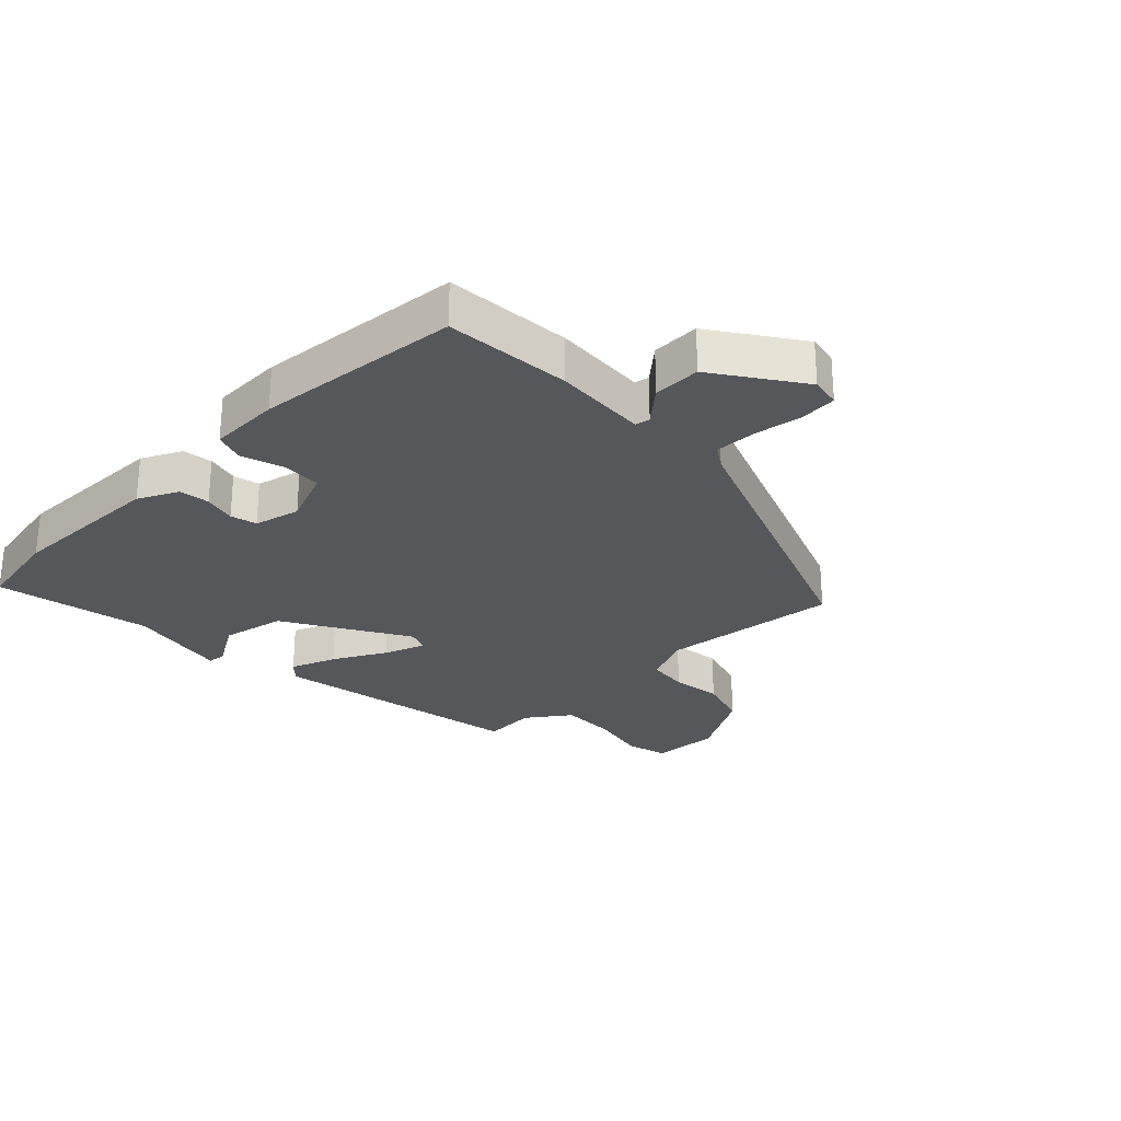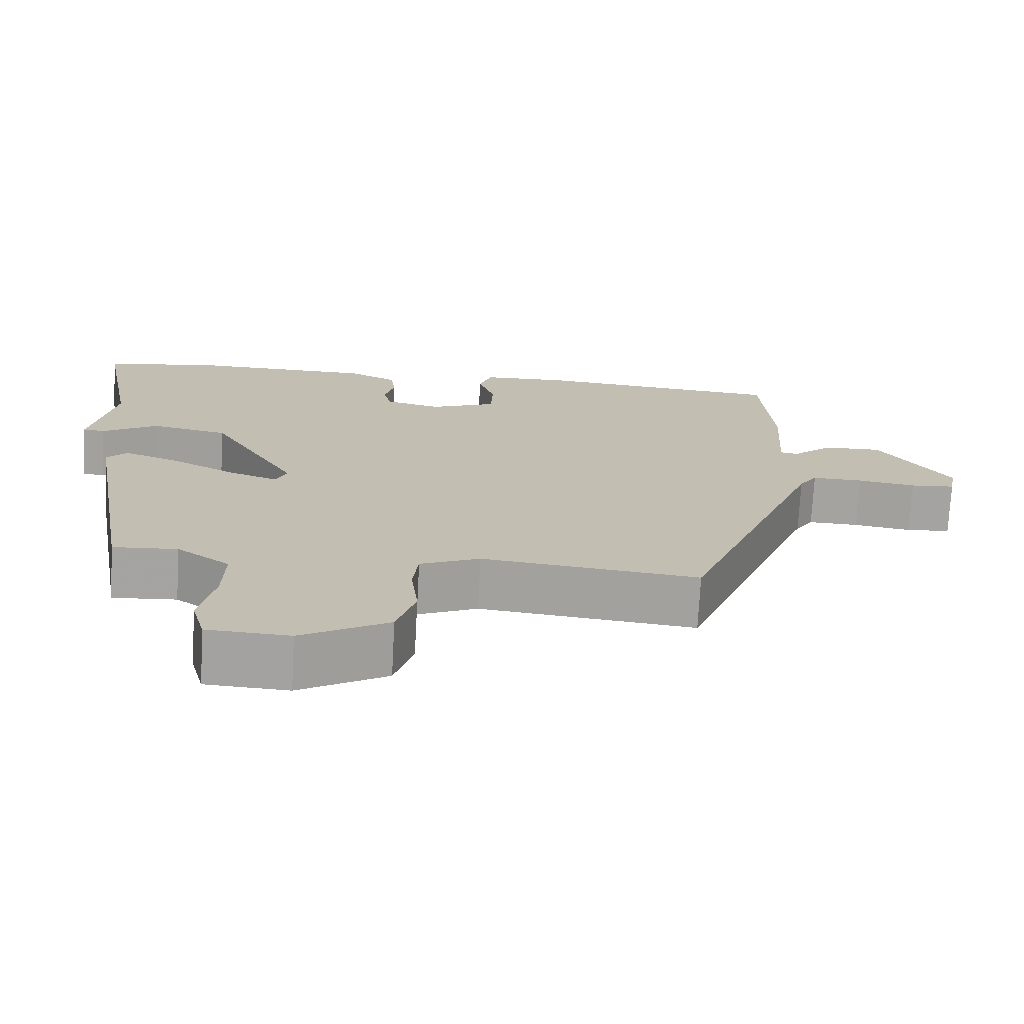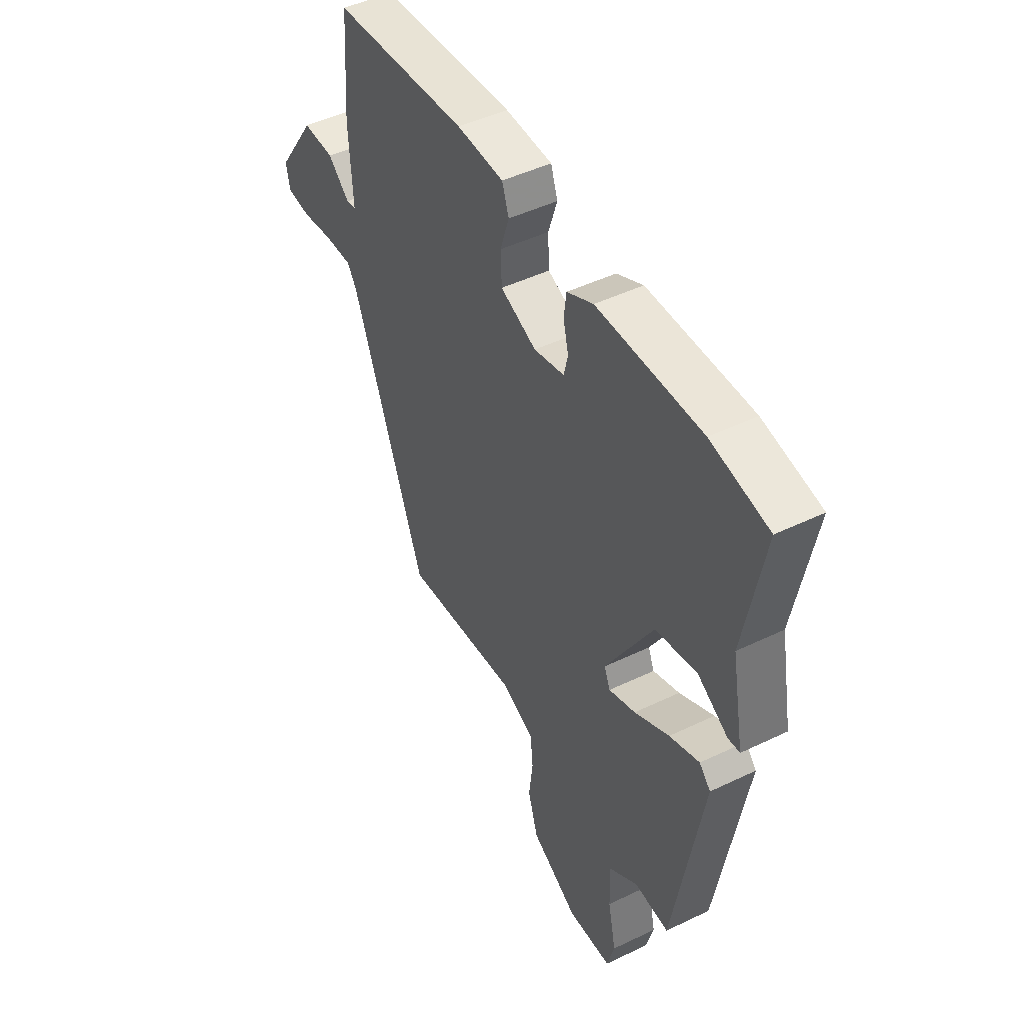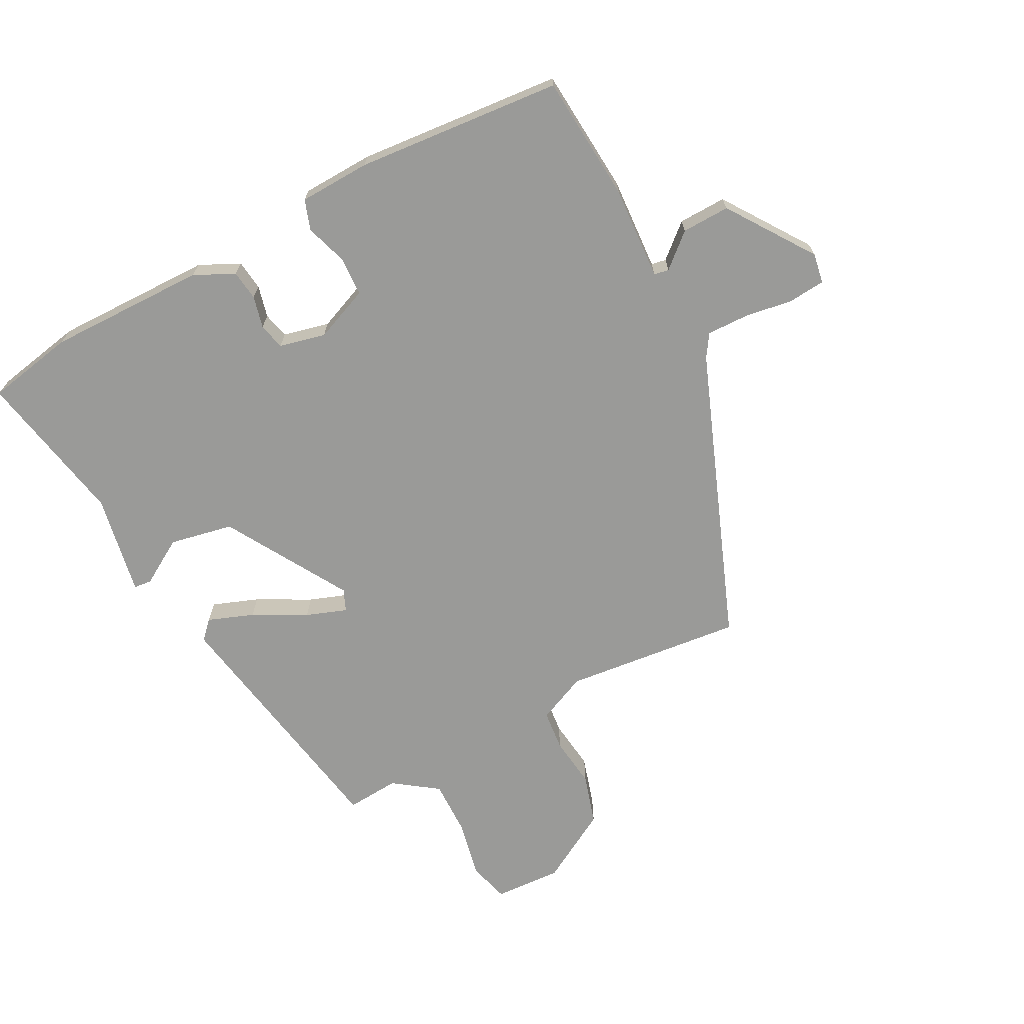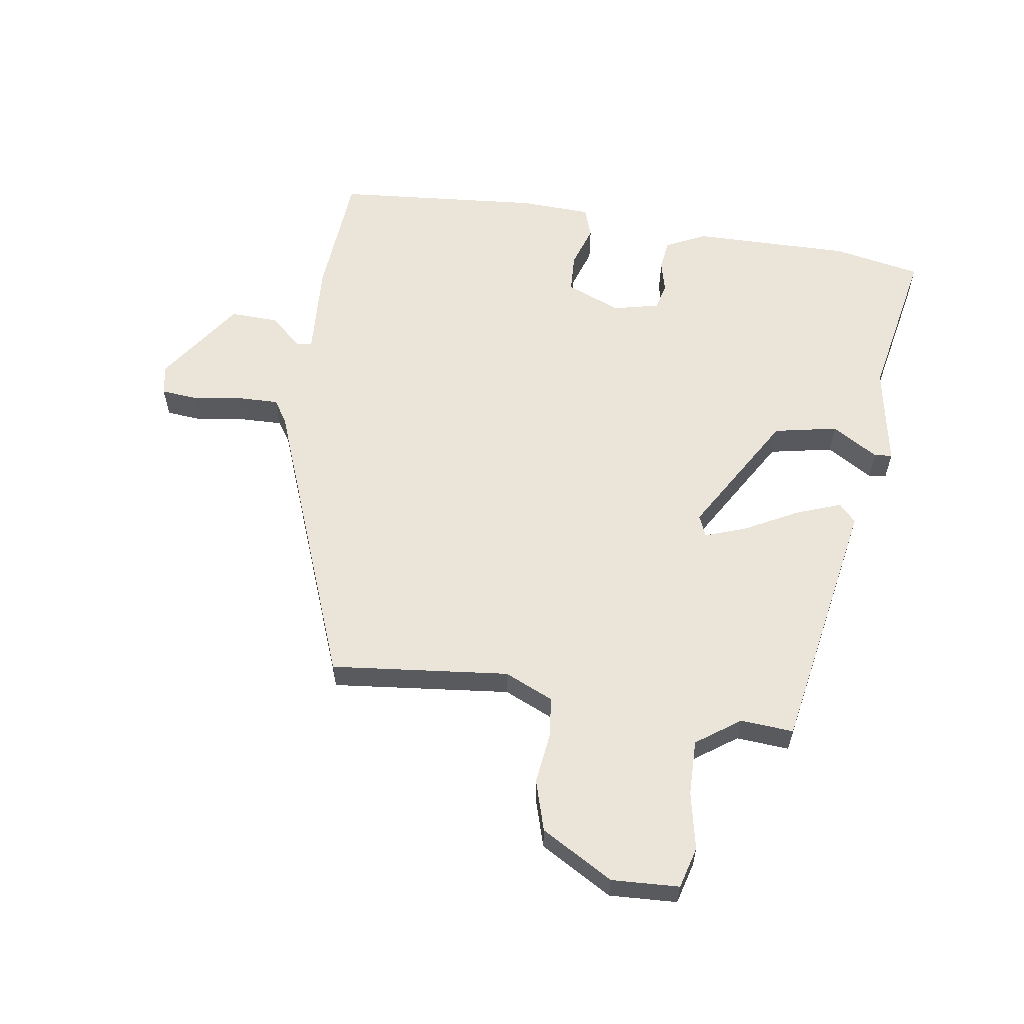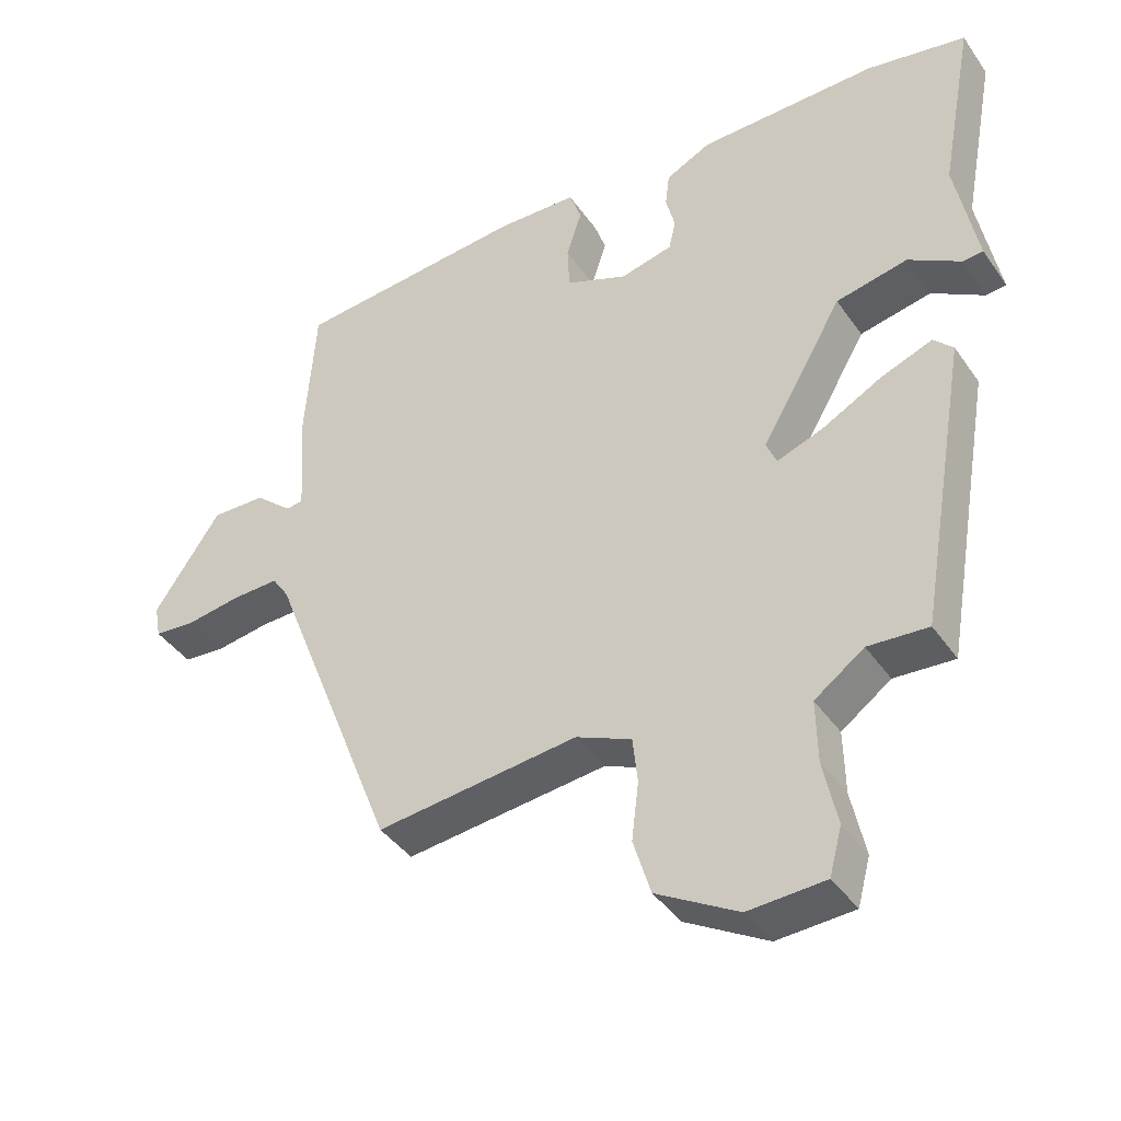
<metadata>
{"format":"obj","ext":"obj","renderer":"f3d","projection":"perspective","resolution":1024,"background":"white","views":[{"elev":-27.2,"azim":44.2,"up":"+Y"},{"elev":-73.0,"azim":-3.1,"up":"+Z"},{"elev":47.2,"azim":-118.6,"up":"+Z"},{"elev":-69.2,"azim":27.9,"up":"+Y"},{"elev":59.3,"azim":-171.1,"up":"+Y"},{"elev":-40.8,"azim":-148.4,"up":"+Z"}]}
</metadata>
<code>
v -0.575 0.07 0.486
v -0.432 0.07 0.513
v -0.174 0.07 0.509
v -0.109 0.07 0.477
v -0.103 0.07 0.428
v -0.116 0.07 0.376
v -0.106 0.07 0.333
v -0.031 0.07 0.315
v 0.058 0.07 0.351
v 0.061 0.07 0.415
v 0.039 0.07 0.483
v 0.056 0.07 0.532
v 0.172 0.07 0.536
v 0.507 0.07 0.506
v 0.522 0.07 0.3
v 0.512 0.07 0.147
v 0.536 0.07 0.143
v 0.59 0.07 0.19
v 0.668 0.07 0.192
v 0.764 0.07 0.052
v 0.755 0.07 0.003
v 0.695 0.07 -0.002
v 0.617 0.07 0.01
v 0.549 0.07 0.012
v 0.525 0.07 -0.024
v 0.341 0.07 -0.495
v 0.051 0.07 -0.463
v -0.029 0.07 -0.498
v -0.036 0.07 -0.564
v -0.026 0.07 -0.647
v -0.051 0.07 -0.729
v -0.168 0.07 -0.796
v -0.278 0.07 -0.79
v -0.296 0.07 -0.723
v -0.276 0.07 -0.629
v -0.274 0.07 -0.539
v -0.345 0.07 -0.488
v -0.431 0.07 -0.494
v -0.503 0.07 -0.076
v -0.475 0.07 -0.047
v -0.401 0.07 -0.075
v -0.315 0.07 -0.121
v -0.249 0.07 -0.145
v -0.234 0.07 -0.11
v -0.351 0.07 0.09
v -0.454 0.07 0.111
v -0.529 0.07 0.066
v -0.558 0.07 0.069
v -0.527 0.07 0.233
v -0.575 0 0.486
v -0.432 0 0.513
v -0.174 0 0.509
v -0.109 0 0.477
v -0.103 0 0.428
v -0.116 0 0.376
v -0.106 0 0.333
v -0.031 0 0.315
v 0.058 0 0.351
v 0.061 0 0.415
v 0.039 0 0.483
v 0.056 0 0.532
v 0.172 0 0.536
v 0.507 0 0.506
v 0.522 0 0.3
v 0.512 0 0.147
v 0.536 0 0.143
v 0.59 0 0.19
v 0.668 0 0.192
v 0.764 0 0.052
v 0.755 0 0.003
v 0.695 0 -0.002
v 0.617 0 0.01
v 0.549 0 0.012
v 0.525 0 -0.024
v 0.341 0 -0.495
v 0.051 0 -0.463
v -0.029 0 -0.498
v -0.036 0 -0.564
v -0.026 0 -0.647
v -0.051 0 -0.729
v -0.168 0 -0.796
v -0.278 0 -0.79
v -0.296 0 -0.723
v -0.276 0 -0.629
v -0.274 0 -0.539
v -0.345 0 -0.488
v -0.431 0 -0.494
v -0.503 0 -0.076
v -0.475 0 -0.047
v -0.401 0 -0.075
v -0.315 0 -0.121
v -0.249 0 -0.145
v -0.234 0 -0.11
v -0.351 0 0.09
v -0.454 0 0.111
v -0.529 0 0.066
v -0.558 0 0.069
v -0.527 0 0.233
f 46 47 48 49
f 45 46 49 1
f 44 45 1 2
f 39 40 41 42
f 37 38 39 42
f 36 37 42 43
f 35 36 43 44
f 33 34 35
f 32 33 35 44
f 29 30 31 32
f 28 29 32 44
f 25 26 27
f 24 25 27 28
f 20 21 22 23
f 20 23 24
f 17 18 19 20
f 16 17 20 24
f 13 14 15 16
f 10 11 12 13
f 9 10 13 16
f 8 9 16 24
f 3 4 5 6
f 3 6 7
f 2 3 7
f 44 2 7
f 24 28 44
f 7 8 24 44
f 98 97 96 95
f 50 98 95 94
f 51 50 94 93
f 91 90 89 88
f 91 88 87 86
f 92 91 86 85
f 93 92 85 84
f 84 83 82
f 93 84 82 81
f 81 80 79 78
f 93 81 78 77
f 76 75 74
f 77 76 74 73
f 72 71 70 69
f 73 72 69
f 69 68 67 66
f 73 69 66 65
f 65 64 63 62
f 62 61 60 59
f 65 62 59 58
f 73 65 58 57
f 55 54 53 52
f 56 55 52
f 56 52 51
f 56 51 93
f 93 77 73
f 93 73 57 56
f 1 50 51 2
f 2 51 52 3
f 3 52 53 4
f 4 53 54 5
f 5 54 55 6
f 6 55 56 7
f 7 56 57 8
f 8 57 58 9
f 9 58 59 10
f 10 59 60 11
f 11 60 61 12
f 12 61 62 13
f 13 62 63 14
f 14 63 64 15
f 15 64 65 16
f 16 65 66 17
f 17 66 67 18
f 18 67 68 19
f 19 68 69 20
f 20 69 70 21
f 21 70 71 22
f 22 71 72 23
f 23 72 73 24
f 24 73 74 25
f 25 74 75 26
f 26 75 76 27
f 27 76 77 28
f 28 77 78 29
f 29 78 79 30
f 30 79 80 31
f 31 80 81 32
f 32 81 82 33
f 33 82 83 34
f 34 83 84 35
f 35 84 85 36
f 36 85 86 37
f 37 86 87 38
f 38 87 88 39
f 39 88 89 40
f 40 89 90 41
f 41 90 91 42
f 42 91 92 43
f 43 92 93 44
f 44 93 94 45
f 45 94 95 46
f 46 95 96 47
f 47 96 97 48
f 48 97 98 49
f 49 98 50 1

</code>
